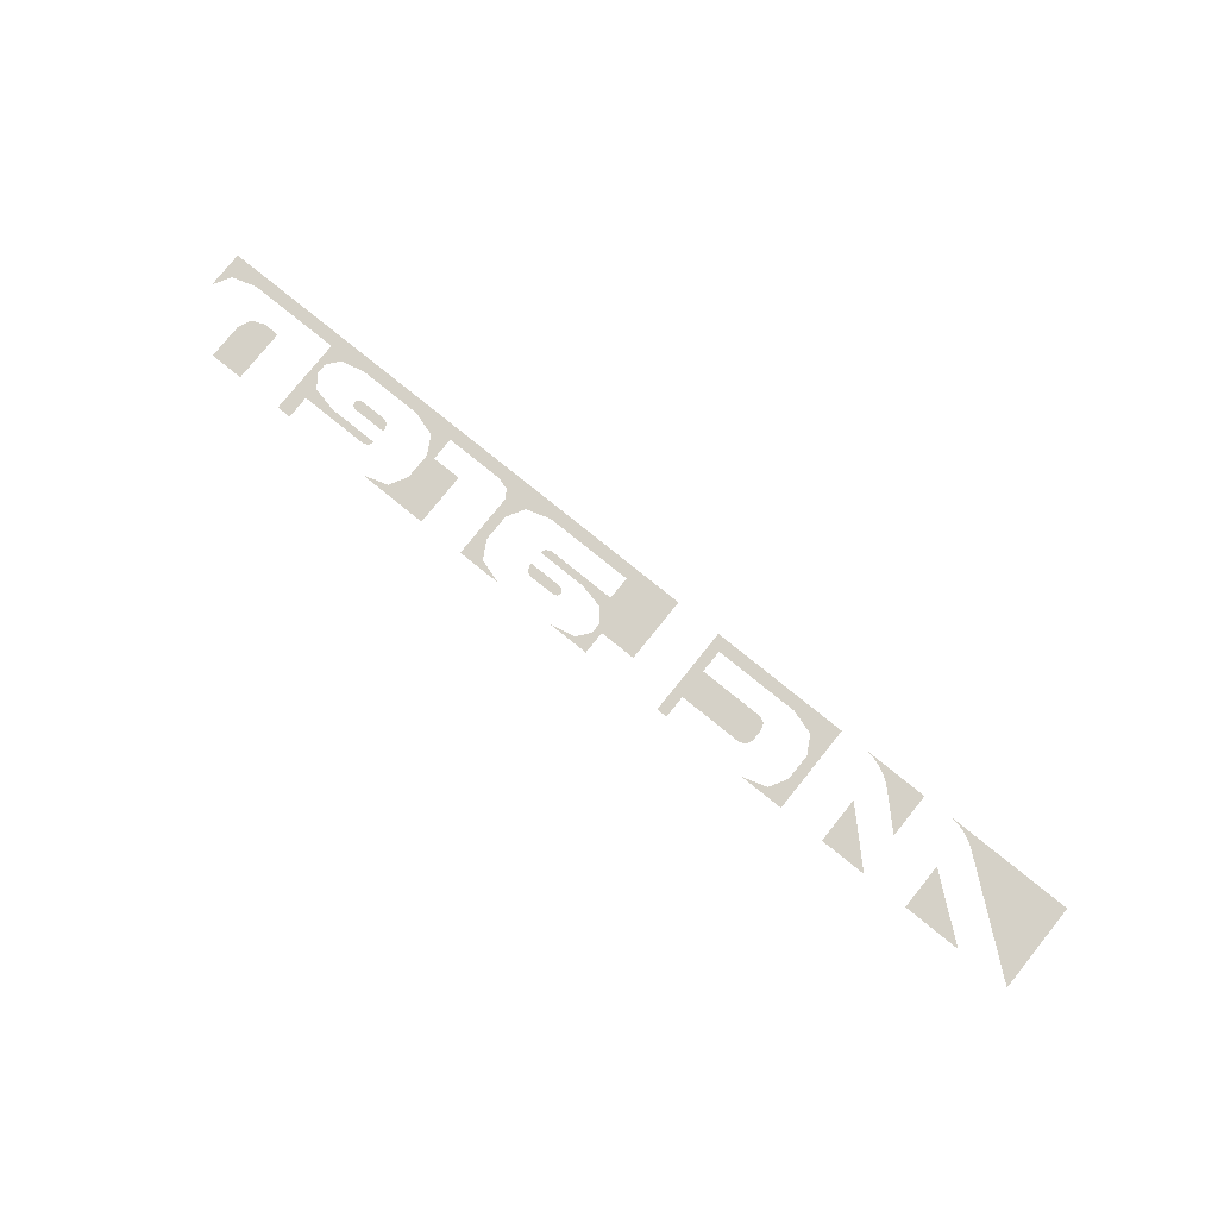
<metadata>
{"format":"obj","ext":"obj","renderer":"f3d","projection":"perspective","resolution":1024,"background":"white","views":[{"elev":78.9,"azim":-141.1,"up":"+Y"}]}
</metadata>
<code>
v 0.78 0 0.18
v 0.8078 0 0.1595
v 0.78 0 0.11
v 0.78 0 0.18
v 0.875 0 0.18
v 0.8078 0 0.1595
v 1.975 0 0.18
v 1.919 0 0.1507
v 1.975 0 0.08
v 1.975 0 0.18
v 1.785 0 0.18
v 1.919 0 0.1507
v -1.25 0 0.18
v -1.194 0 0.139
v -1.25 0 0.04
v -1.25 0 0.18
v -1.06 0 0.18
v -1.194 0 0.139
v 0.72 0 0.18
v 0.6643 0 0.139
v 0.72 0 0.04
v 0.72 0 0.18
v 0.53 0 0.18
v 0.6643 0 0.139
v 1.245 0 0.18
v 1.301 0 0.139
v 1.245 0 0.04
v 1.245 0 0.18
v 1.435 0 0.18
v 1.301 0 0.139
v 2.725 0 0.18
v 2.669 0 0.139
v 2.725 0 0.04
v 2.725 0 0.18
v 2.535 0 0.18
v 2.669 0 0.139
v 1.714 0 0.04195
v 1.722 0 0.0225
v 1.714 0 0.003055
v 1.714 0 0.04195
v 1.714 0 0.003055
v 1.695 0 -0.005
v 1.695 0 0.05
v 1.975 0 -0.08
v 1.919 0 -0.05071
v 1.975 0 0.02
v 1.975 0 -0.08
v 1.785 0 -0.08
v 1.919 0 -0.05071
v 0.46 0 0.01
v 0.4483 0 0.03828
v 0.42 0 0.05
v 1.505 0 0.01
v 1.517 0 0.03828
v 1.545 0 0.05
v -0.99 0 0
v -0.9754 0 0.03535
v -0.94 0 0.05
v 2.465 0 -0.05
v 2.436 0 0.02071
v 2.365 0 0.05
v -0.99 0 -0.07
v -0.9754 0 -0.1054
v -0.94 0 -0.12
v 0.46 0 -0.08
v 0.4483 0 -0.1083
v 0.42 0 -0.12
v 1.505 0 -0.08
v 1.517 0 -0.1083
v 1.545 0 -0.12
v -0.01 0 0.01
v 0.04565 0 -0.01929
v -0.01 0 -0.09
v -0.01 0 0.01
v 0.18 0 0.01
v 0.04565 0 -0.01929
v 0.2506 0 -0.07305
v 0.2425 0 -0.0925
v 0.2506 0 -0.1119
v 0.2506 0 -0.07305
v 0.2506 0 -0.1119
v 0.27 0 -0.12
v 0.27 0 -0.065
v -1.25 0 -0.25
v -1.194 0 -0.209
v -1.25 0 -0.11
v -1.25 0 -0.25
v -1.06 0 -0.25
v -1.194 0 -0.209
v 0.72 0 -0.25
v 0.6643 0 -0.209
v 0.72 0 -0.11
v 0.72 0 -0.25
v 0.53 0 -0.25
v 0.6643 0 -0.209
v 1.245 0 -0.25
v 1.301 0 -0.209
v 1.245 0 -0.11
v 1.245 0 -0.25
v 1.435 0 -0.25
v 1.301 0 -0.209
v -0.01 0 -0.25
v 0.04565 0 -0.2207
v -0.01 0 -0.15
v -0.01 0 -0.25
v 0.18 0 -0.25
v 0.04565 0 -0.2207
v -2.725 0 0.25
v -2.725 0 -0.25
v -2.181 0 0.1817
v -2.725 0 0.25
v -2.181 0 0.1817
v -2.152 0 0.202
v -2.725 0 0.25
v -2.152 0 0.202
v -2.121 0 0.219
v -2.725 0 0.25
v -2.121 0 0.219
v -2.089 0 0.2324
v -2.725 0 0.25
v -2.089 0 0.2324
v -2.055 0 0.2422
v -2.725 0 0.25
v -2.055 0 0.2422
v -2.02 0 0.248
v -2.725 0 0.25
v -2.02 0 0.248
v -1.985 0 0.25
v -1.835 0 0.25
v -1.835 0 -0.005
v -1.667 0 0.1598
v -1.835 0 0.25
v -1.667 0 0.1598
v -1.636 0 0.1864
v -1.835 0 0.25
v -1.636 0 0.1864
v -1.602 0 0.2088
v -1.835 0 0.25
v -1.602 0 0.2088
v -1.566 0 0.2266
v -1.835 0 0.25
v -1.566 0 0.2266
v -1.527 0 0.2395
v -1.835 0 0.25
v -1.527 0 0.2395
v -1.487 0 0.2474
v -1.835 0 0.25
v -1.487 0 0.2474
v -1.446 0 0.25
v -1.31 0 -0.25
v -1.25 0 -0.11
v -1.25 0 0.04
v -1.31 0 0.25
v -1.31 0 0.25
v -1.25 0 0.04
v -1.25 0 0.18
v -1.31 0 0.25
v -1.25 0 0.18
v -1.06 0 0.18
v -1.31 0 0.25
v -1.06 0 0.18
v -0.575 0 0.18
v -0.515 0 0.25
v -0.515 0 0.25
v -0.575 0 0.18
v -0.575 0 0.05
v -0.515 0 0.25
v -0.575 0 0.05
v -0.575 0 -0.12
v -0.515 0 -0.25
v -0.255 0 0.25
v -0.255 0 -0.12
v -0.01 0 0.01
v 0.03 0 0.05
v -0.255 0 0.25
v 0.03 0 0.05
v 0.03 0 0.18
v -0.255 0 0.25
v 0.03 0 0.18
v 0.53 0 0.18
v -0.255 0 0.25
v 0.53 0 0.18
v 0.72 0 0.18
v -0.255 0 0.25
v 0.72 0 0.18
v 0.78 0 0.18
v -0.255 0 0.25
v 0.78 0 0.18
v 0.875 0 0.18
v -0.255 0 0.25
v 0.875 0 0.18
v 1.205 0 0.18
v -0.255 0 0.25
v 1.205 0 0.18
v 1.245 0 0.18
v 2.725 0 0.25
v 2.725 0 0.25
v 1.245 0 0.18
v 1.435 0 0.18
v 2.725 0 0.25
v 1.435 0 0.18
v 1.785 0 0.18
v 2.725 0 0.25
v 1.785 0 0.18
v 1.975 0 0.18
v 2.725 0 0.25
v 1.975 0 0.18
v 2.015 0 0.18
v 2.725 0 0.25
v 2.015 0 0.18
v 2.535 0 0.18
v 2.725 0 0.25
v 2.535 0 0.18
v 2.725 0 0.18
v 1.975 0 0.08
v 2.015 0 0.18
v 1.975 0 0.18
v 1.975 0 0.08
v 1.975 0 0.02
v 2.015 0 -0.25
v 2.015 0 0.18
v -0.94 0 0.05
v -0.99 0 0
v -0.99 0 -0.07
v -0.94 0 -0.12
v -0.94 0 0.05
v -0.94 0 -0.12
v -0.575 0 -0.12
v -0.575 0 0.05
v 1.205 0 0.05
v 1.245 0 0.04
v 1.245 0 0.18
v 1.205 0 0.18
v 1.205 0 0.05
v 1.04 0 0.05
v 1.245 0 -0.11
v 1.245 0 0.04
v 0.72 0 0.04
v 0.78 0 0.11
v 0.78 0 0.18
v 0.72 0 0.18
v 0.72 0 0.04
v 0.72 0 -0.11
v 0.78 0 -0.25
v 0.78 0 0.11
v 0.18 0 0.01
v 0.03 0 0.05
v -0.01 0 0.01
v 0.18 0 0.01
v 0.46 0 0.01
v 0.42 0 0.05
v 0.03 0 0.05
v 1.695 0 -0.005
v 1.695 0 0.05
v 1.545 0 0.05
v 1.505 0 0.01
v 1.695 0 -0.005
v 1.505 0 0.01
v 1.505 0 -0.005
v 0.27 0 -0.065
v 0.46 0 -0.08
v 0.46 0 -0.065
v 0.27 0 -0.065
v 0.27 0 -0.12
v 0.42 0 -0.12
v 0.46 0 -0.08
v -0.05 0 -0.12
v -0.01 0 -0.09
v -0.01 0 0.01
v -0.255 0 -0.12
v -0.05 0 -0.12
v -0.01 0 -0.15
v -0.01 0 -0.09
v -0.05 0 -0.12
v -0.05 0 -0.25
v -0.01 0 -0.25
v -0.01 0 -0.15
v 1.545 0 -0.12
v 1.785 0 -0.08
v 1.505 0 -0.08
v 1.545 0 -0.12
v 1.935 0 -0.12
v 1.975 0 -0.08
v 1.785 0 -0.08
v -2.095 0 -0.25
v -2.095 0 0.01
v -2.423 0 -0.25
v -1.57 0 -0.25
v -1.57 0 0.01
v -1.835 0 -0.25
v -1.25 0 -0.25
v -1.25 0 -0.11
v -1.31 0 -0.25
v -0.575 0 -0.25
v -0.515 0 -0.25
v -0.575 0 -0.12
v 0.72 0 -0.25
v 0.78 0 -0.25
v 0.72 0 -0.11
v 1.04 0 -0.25
v 1.245 0 -0.25
v 1.245 0 -0.11
v 1.04 0 0.05
v 2.015 0 -0.25
v 1.975 0 0.02
v 1.975 0 -0.08
v 2.015 0 -0.25
v 1.975 0 -0.08
v 1.935 0 -0.12
v 1.935 0 -0.25
v 2.275 0 -0.25
v 2.465 0 -0.05
v 2.365 0 0.05
v 2.275 0 0.05
v 2.275 0 -0.25
v 2.465 0 -0.25
v 2.465 0 -0.05
g mesh18470
f 1 3 2
f 4 6 5
g mesh18472
f 7 8 9
f 10 11 12
g mesh18474
f 13 15 14
f 16 18 17
g mesh18476
f 19 20 21
f 22 23 24
g mesh18478
f 25 27 26
f 28 30 29
g mesh18480
f 31 32 33
f 34 35 36
g mesh18482
f 37 39 38
f 40 42 41
f 42 40 43
g mesh18484
f 44 46 45
f 47 49 48
g mesh18486
f 50 51 52
g mesh18488
f 53 55 54
g mesh18490
f 56 58 57
g mesh18492
f 59 60 61
g mesh18494
f 62 63 64
g mesh18496
f 65 67 66
g mesh18498
f 68 69 70
g mesh18500
f 71 73 72
f 74 76 75
g mesh18502
f 77 78 79
f 80 81 82
f 82 83 80
g mesh18504
f 84 85 86
f 87 88 89
g mesh18506
f 90 92 91
f 93 95 94
g mesh18508
f 96 97 98
f 99 100 101
g mesh18510
f 102 103 104
f 105 106 107
f 108 109 110
f 111 112 113
f 114 115 116
f 117 118 119
f 120 121 122
f 123 124 125
f 126 127 128
f 129 130 131
f 132 133 134
f 135 136 137
f 138 139 140
f 141 142 143
f 144 145 146
f 147 148 149
f 150 151 152
f 152 153 150
f 154 155 156
f 157 158 159
f 160 161 162
f 162 163 160
f 164 165 166
f 167 168 169
f 169 170 167
f 171 172 173
f 173 174 171
f 175 176 177
f 178 179 180
f 181 182 183
f 184 185 186
f 187 188 189
f 190 191 192
f 193 194 195
f 195 196 193
f 197 198 199
f 200 201 202
f 203 204 205
f 206 207 208
f 209 210 211
f 212 213 214
f 215 216 217
f 218 219 220
f 220 221 218
f 222 223 224
f 224 225 222
f 226 227 228
f 228 229 226
f 230 231 232
f 232 233 230
f 234 235 236
f 236 237 234
f 238 239 240
f 240 241 238
f 242 243 244
f 244 245 242
f 246 247 248
f 249 250 251
f 251 252 249
f 253 254 255
f 255 256 253
f 257 258 259
f 260 261 262
f 263 264 265
f 265 266 263
f 267 268 269
f 269 270 267
f 271 272 273
f 274 275 276
f 276 277 274
f 278 279 280
f 281 282 283
f 283 284 281
f 285 286 287
f 288 289 290
f 291 292 293
f 294 295 296
f 297 298 299
f 300 301 302
f 302 303 300
f 304 305 306
f 307 308 309
f 309 310 307
f 311 312 313
f 313 314 311
f 315 316 317

</code>
